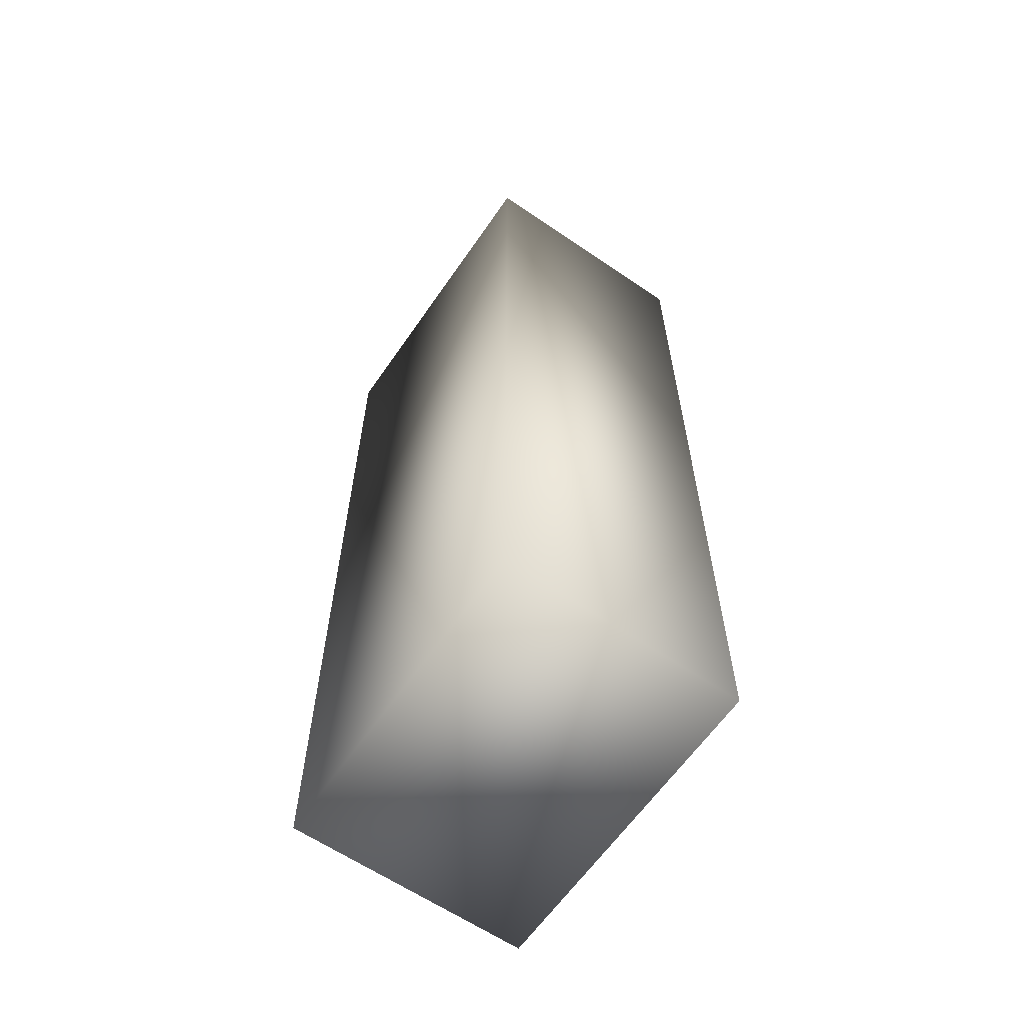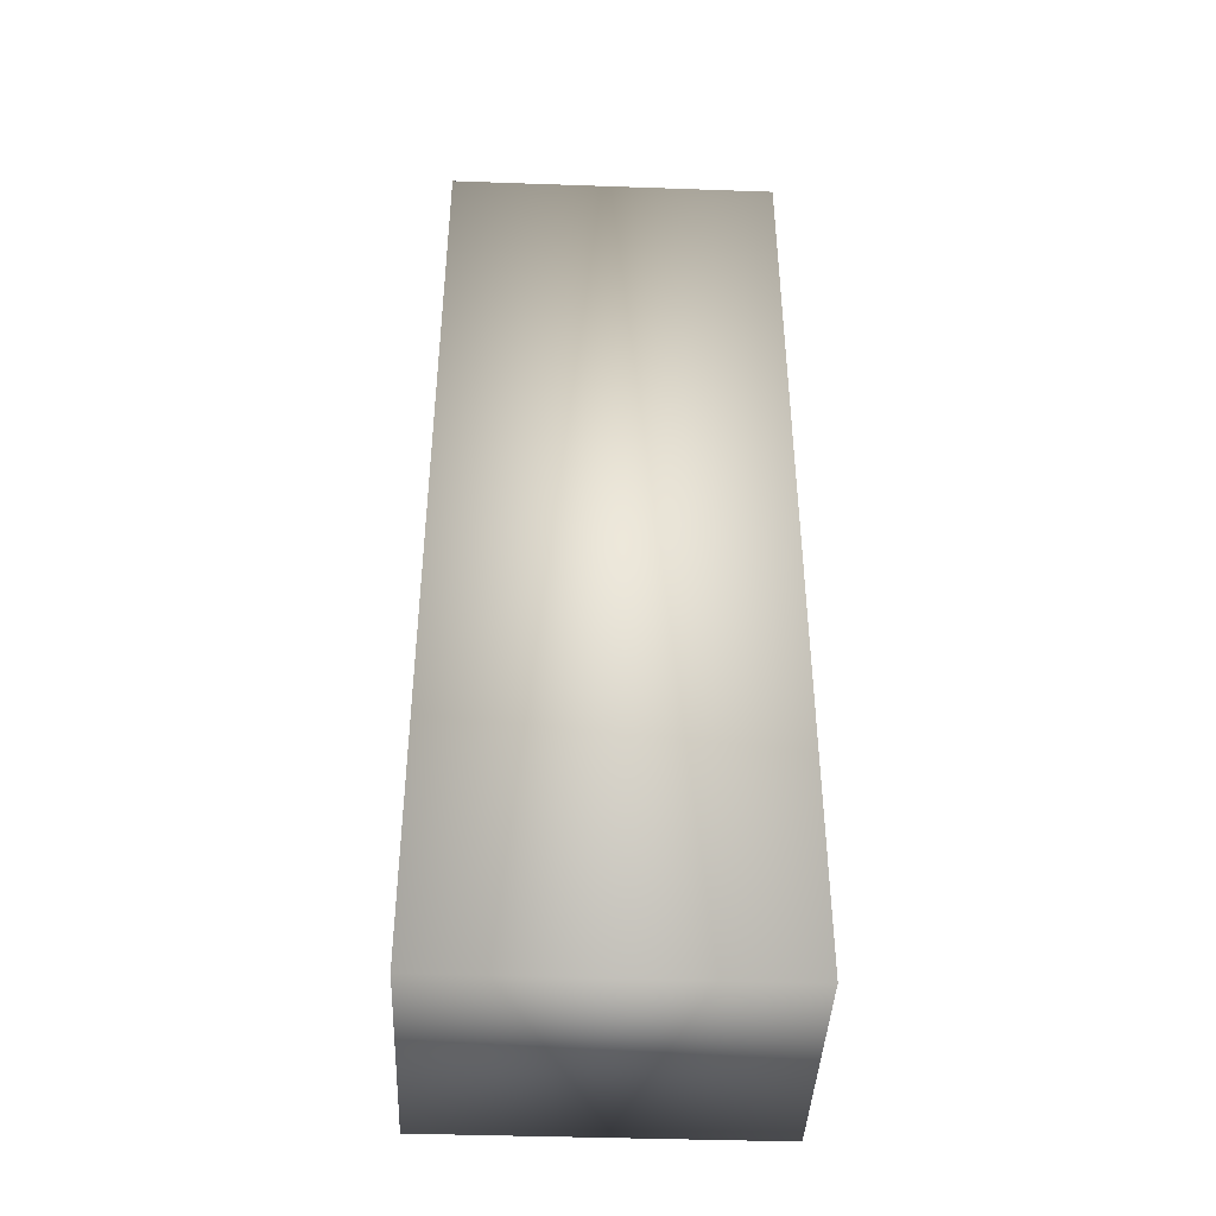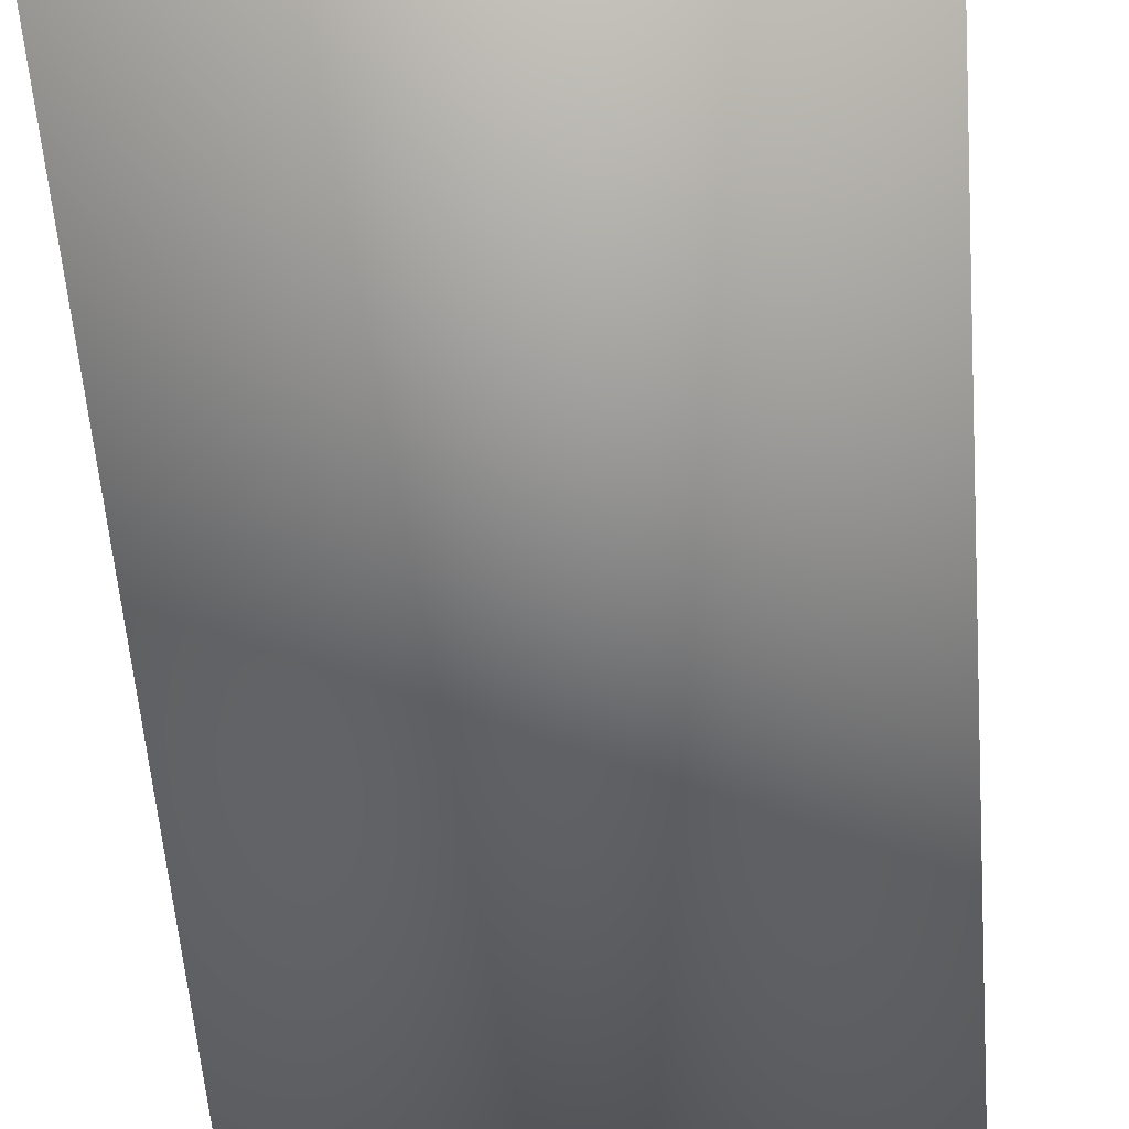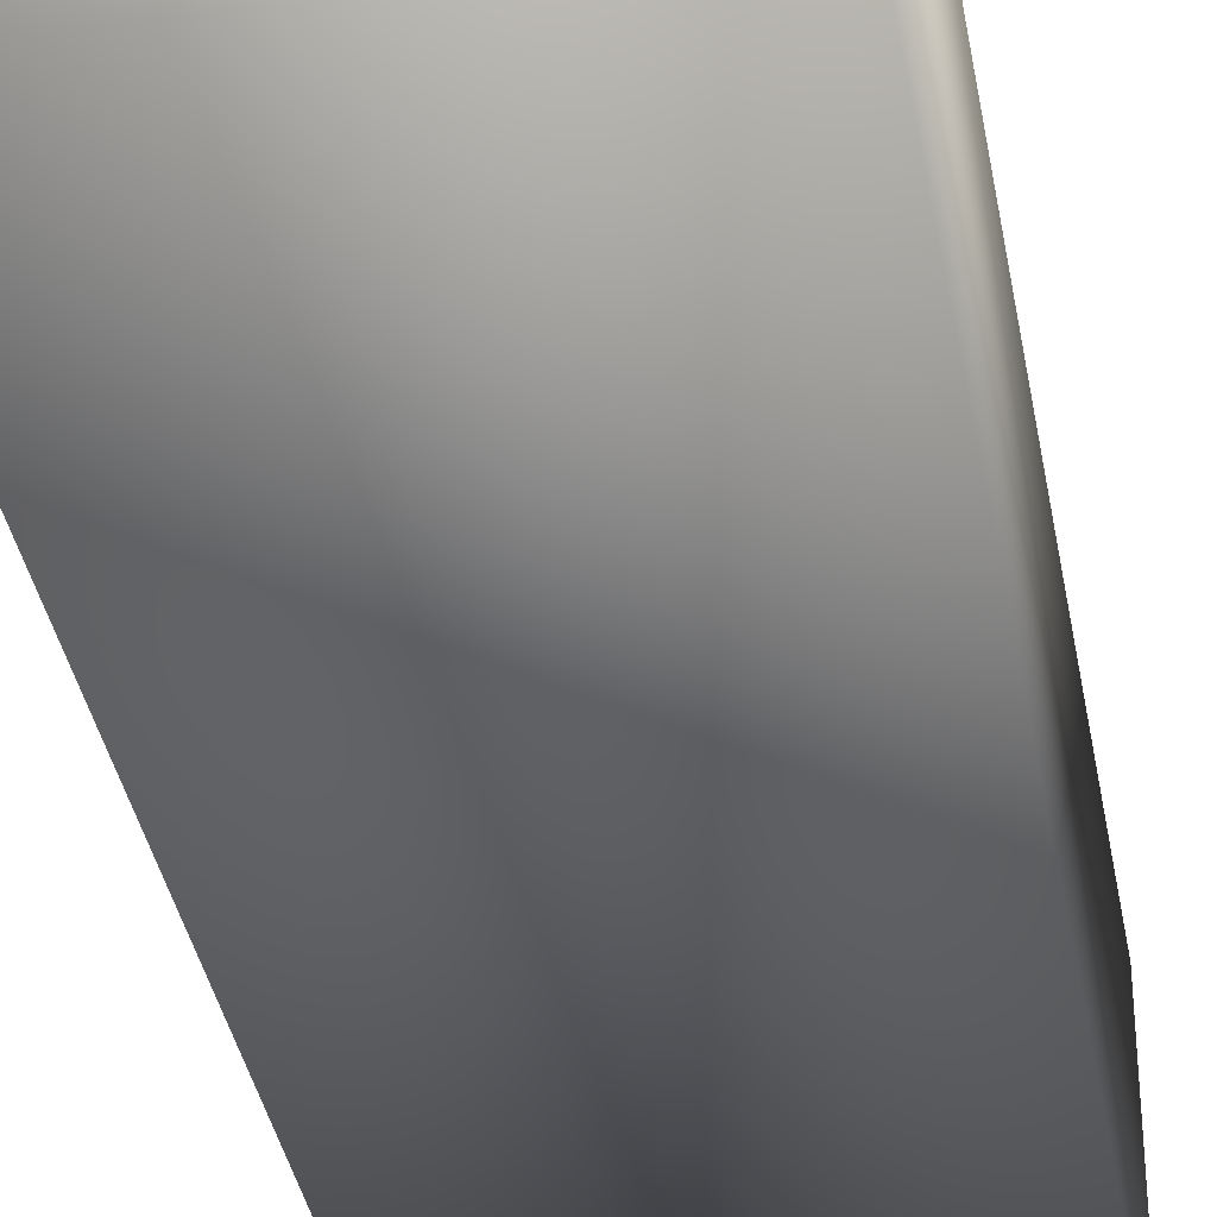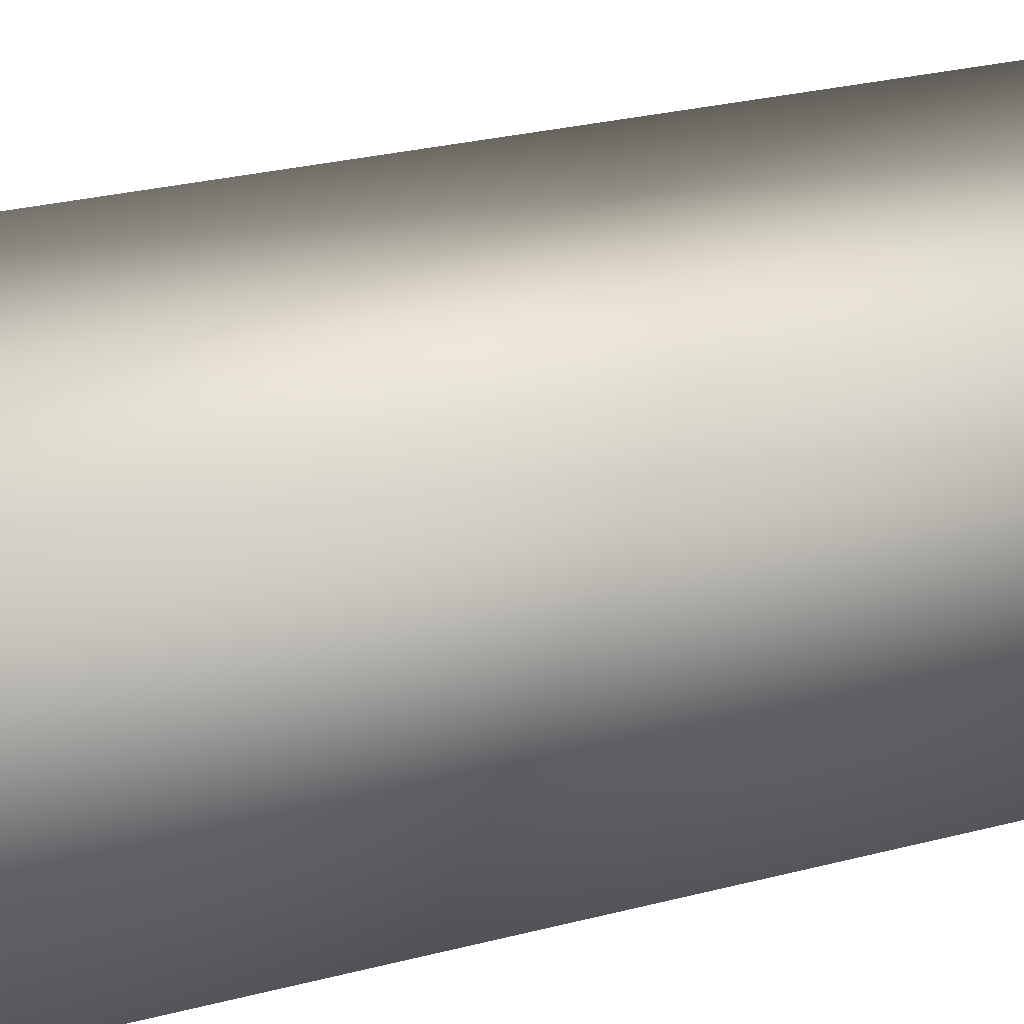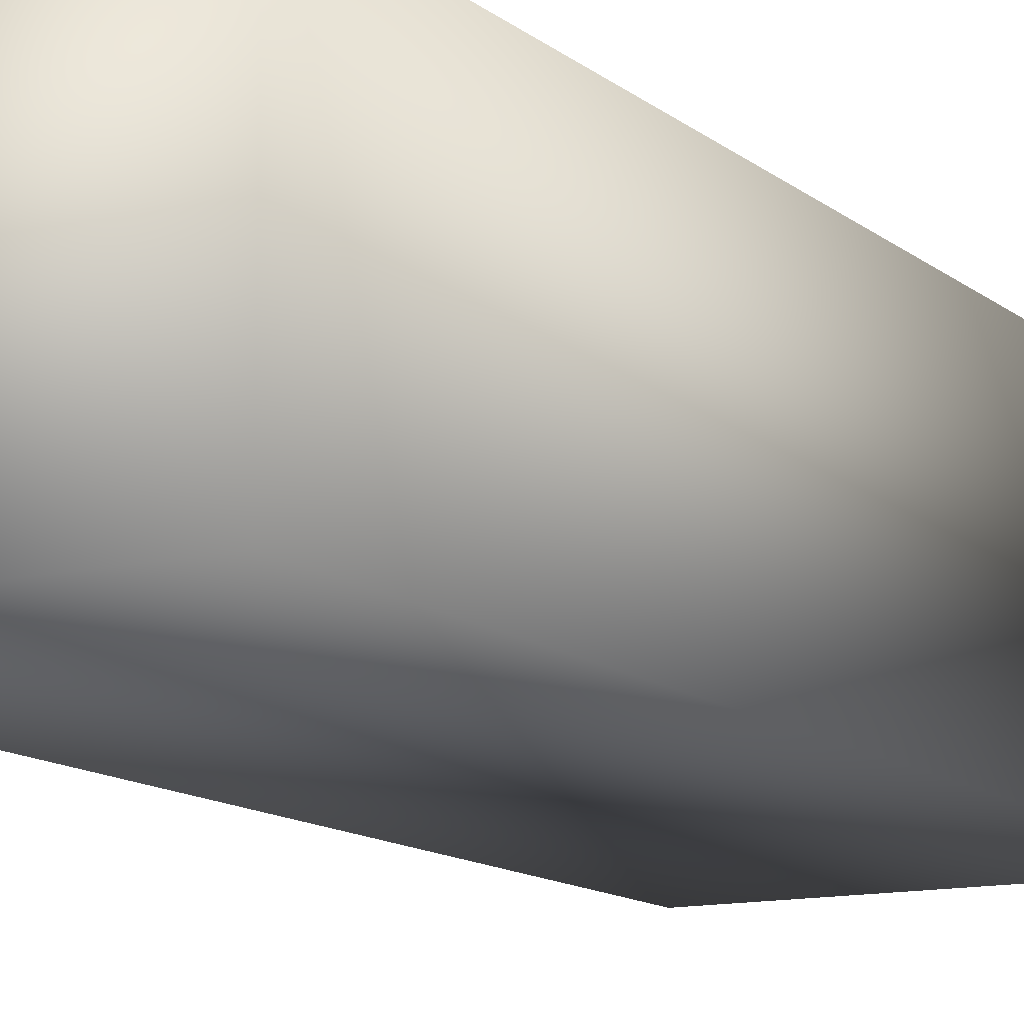
<metadata>
{"format":"obj","ext":"obj","renderer":"f3d","projection":"perspective","resolution":1024,"background":"white","views":[{"elev":-62.4,"azim":-124.6,"up":"+Z"},{"elev":-41.9,"azim":-2.4,"up":"+Z"},{"elev":-49.2,"azim":4.0,"up":"+Y"},{"elev":-36.8,"azim":-170.0,"up":"+Y"},{"elev":23.4,"azim":-115.0,"up":"+Y"},{"elev":-12.3,"azim":29.3,"up":"+Y"}]}
</metadata>
<code>
o model_normalized
v -0.03316 -0.02434 0.09545
v -0.03316 0.02434 0.09545
v -0.03316 -0.02434 -0.09545
v 0.03316 -0.02434 -0.09545
v -0.03316 0.02434 -0.09545
v 0.03316 0.02434 0.09545
v 0.03316 -0.02434 0.09545
v 0.03316 0.02434 -0.09545
g model_normalized_model_normalized_Default_OBJ
f 1 2 3
f 4 1 3
f 3 2 5
f 5 4 3
f 1 6 2
f 7 1 4
f 7 6 1
f 2 6 5
f 8 4 5
f 5 6 8
f 8 7 4
f 6 7 8

</code>
